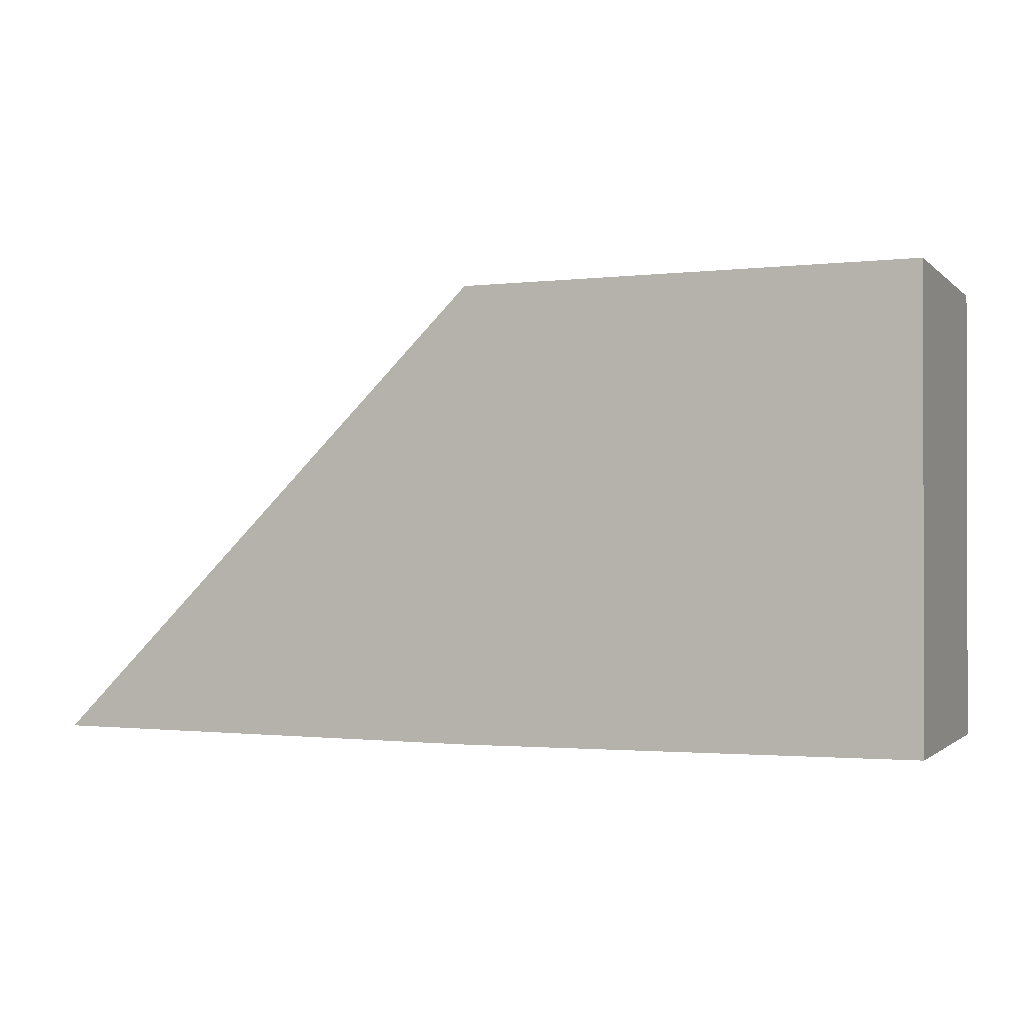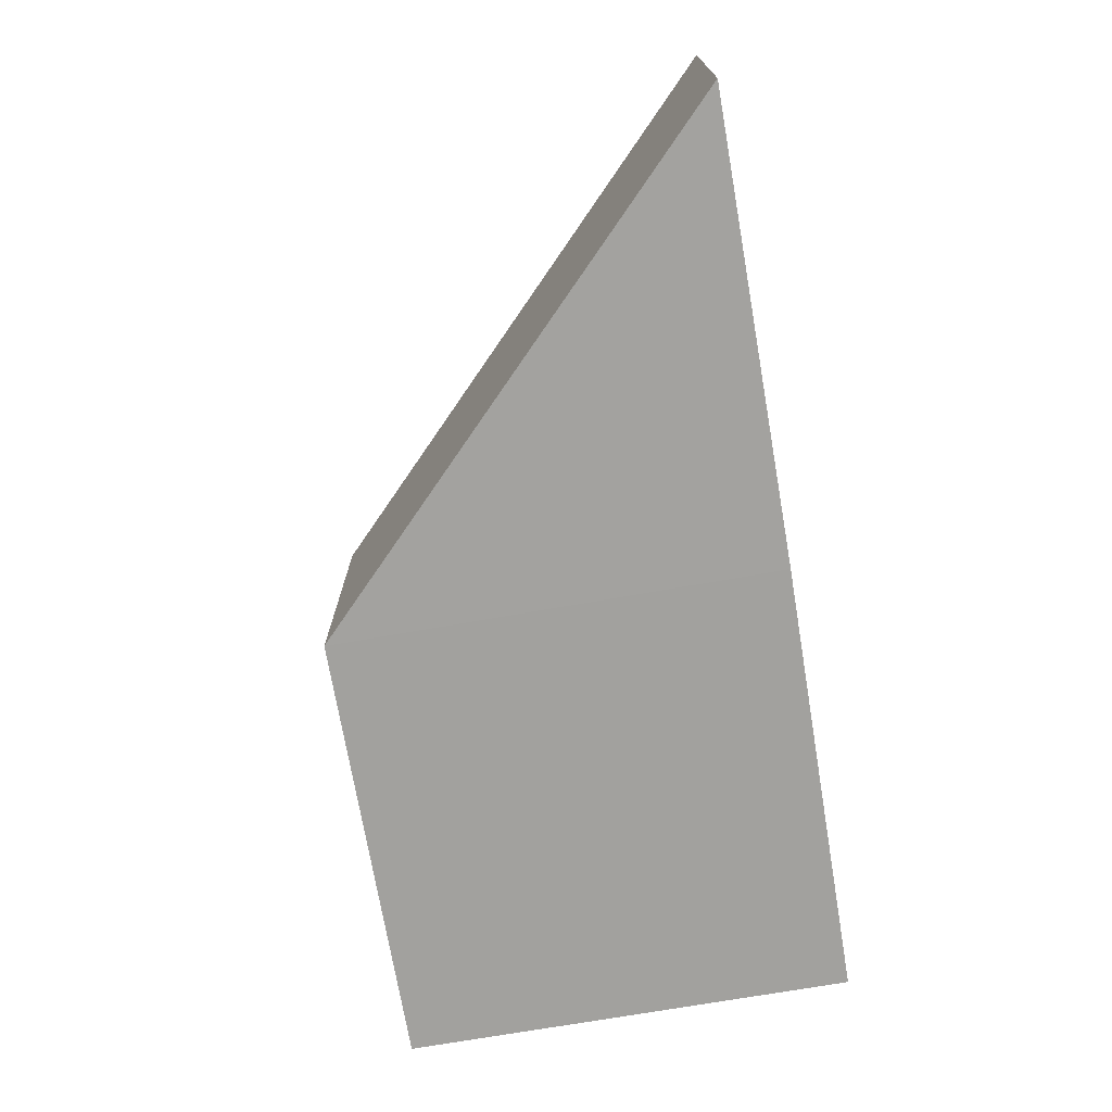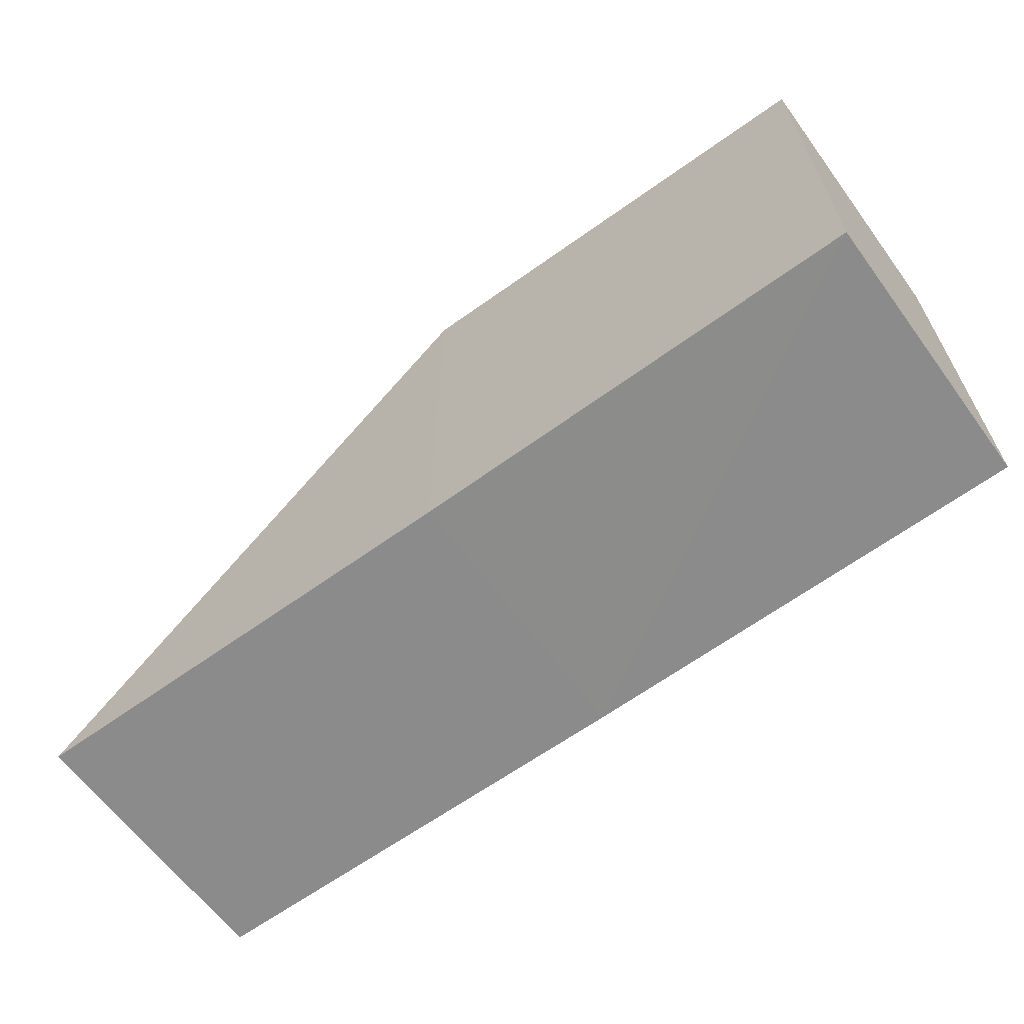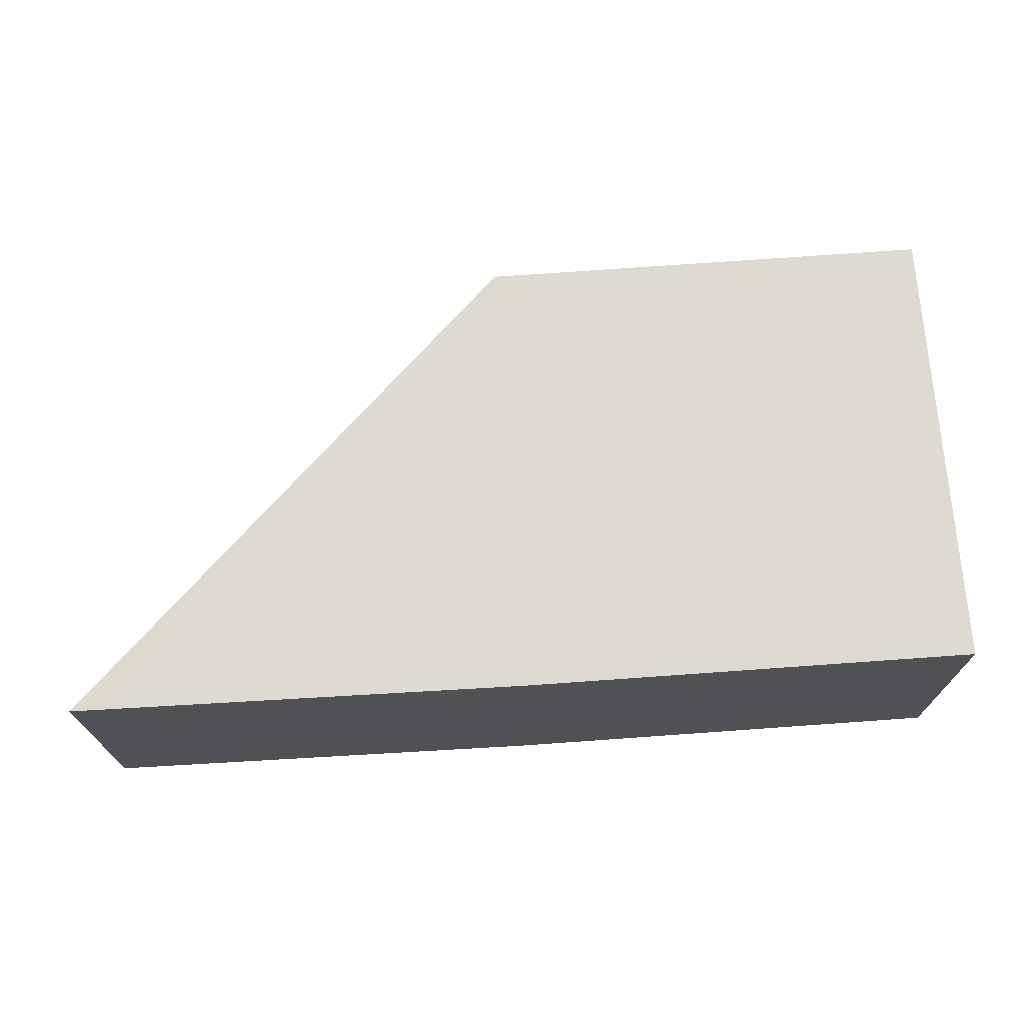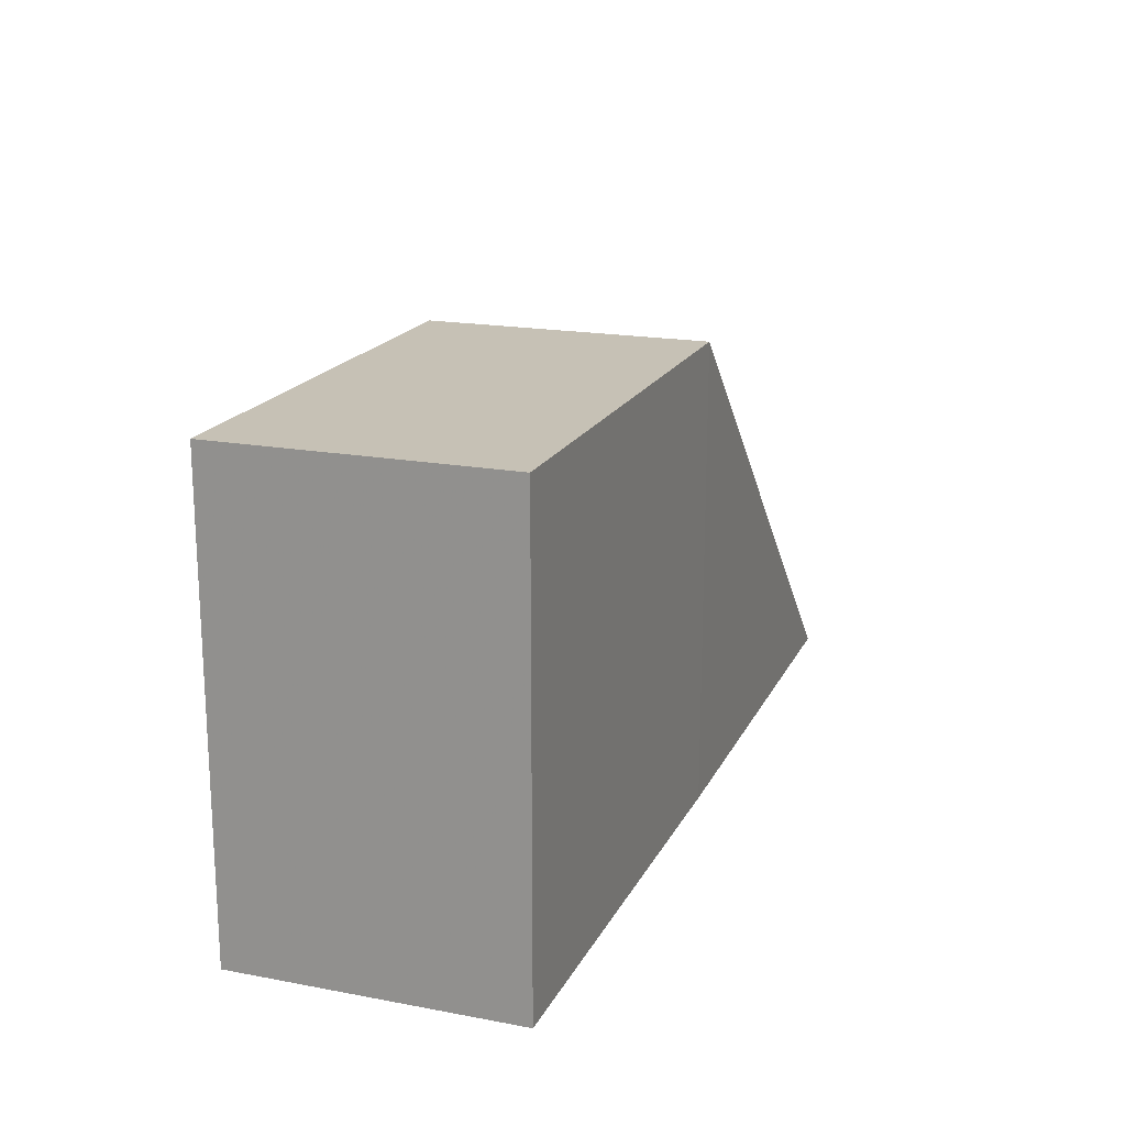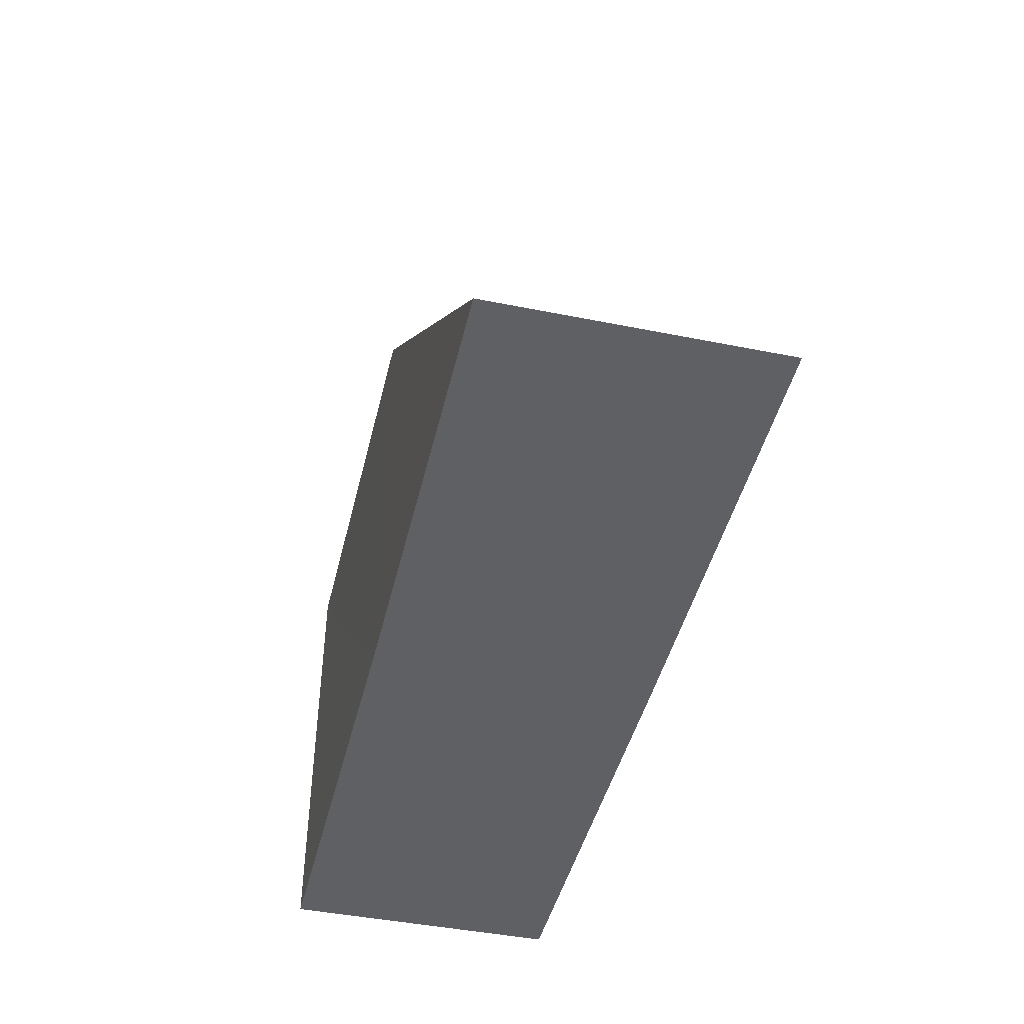
<metadata>
{"format":"obj","ext":"obj","renderer":"f3d","projection":"perspective","resolution":1024,"background":"white","views":[{"elev":-0.6,"azim":22.0,"up":"+Y"},{"elev":-72.2,"azim":-80.0,"up":"+Z"},{"elev":-63.5,"azim":36.3,"up":"+Y"},{"elev":70.8,"azim":-3.5,"up":"+Z"},{"elev":18.7,"azim":109.8,"up":"+Y"},{"elev":-44.3,"azim":-103.2,"up":"+Y"}]}
</metadata>
<code>
o 3205
v 2172 1871 12.01
v 2172 1871 12
v 2172 1871 12
v 2172 1871 12
v 2172 1871 12
v 2172 1871 12
v 2172 1871 12.01
v 2172 1871 12
v 2172 1871 12.01
v 2172 1871 12
v 2172 1871 12.01
v 2172 1871 12
v 2172 1871 12
v 2172 1871 12.01
v 2172 1871 12.01
v 2172 1871 12.01
v 2172 1871 12.01
v 2172 1871 12
v 2172 1871 12.01
v 2172 1871 12.01
v 2172 1871 12.01
v 2172 1871 12
f 1 2 3
f 4 2 5
f 6 7 5
f 6 8 3
f 1 8 9
f 10 11 4
f 11 8 12
f 13 12 8
f 14 13 15
f 15 16 17
f 18 16 9
f 18 19 3
f 13 19 20
f 11 20 19
f 21 19 9
f 21 22 17

</code>
